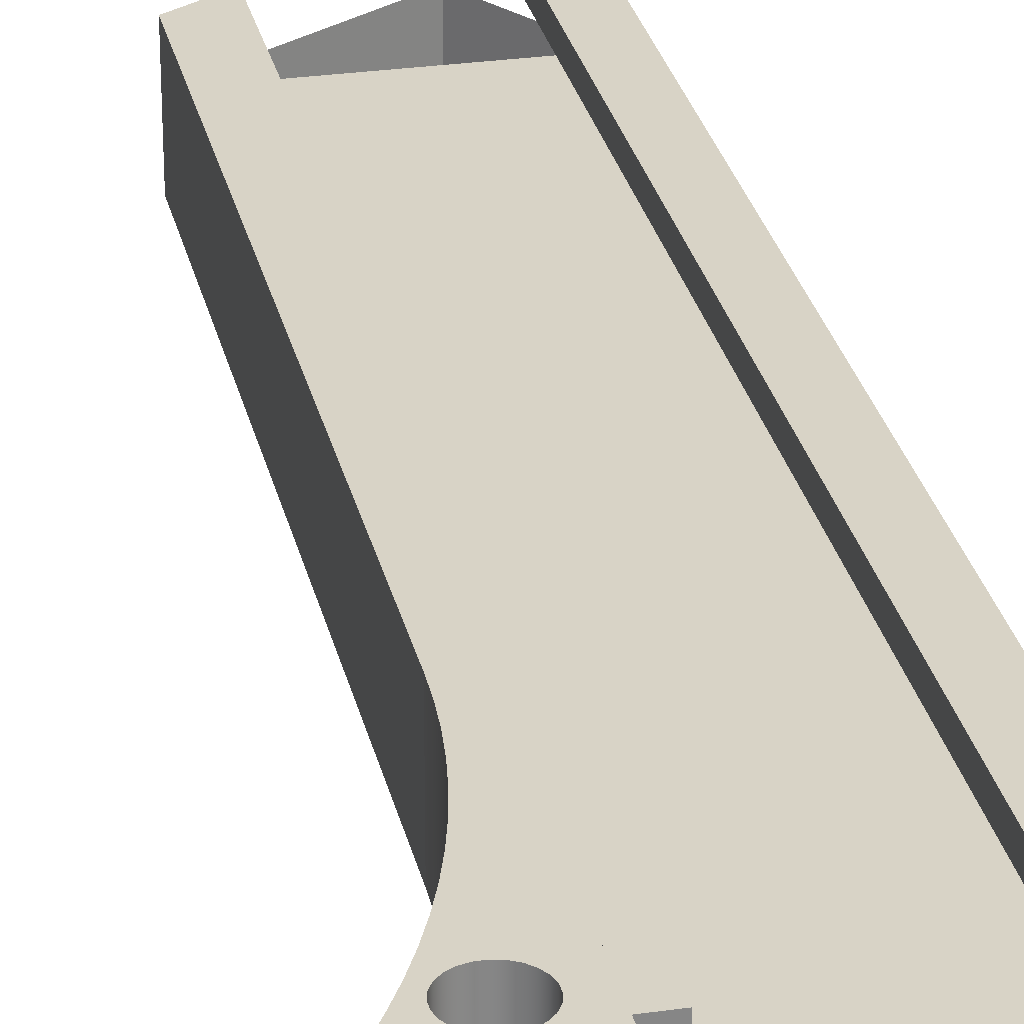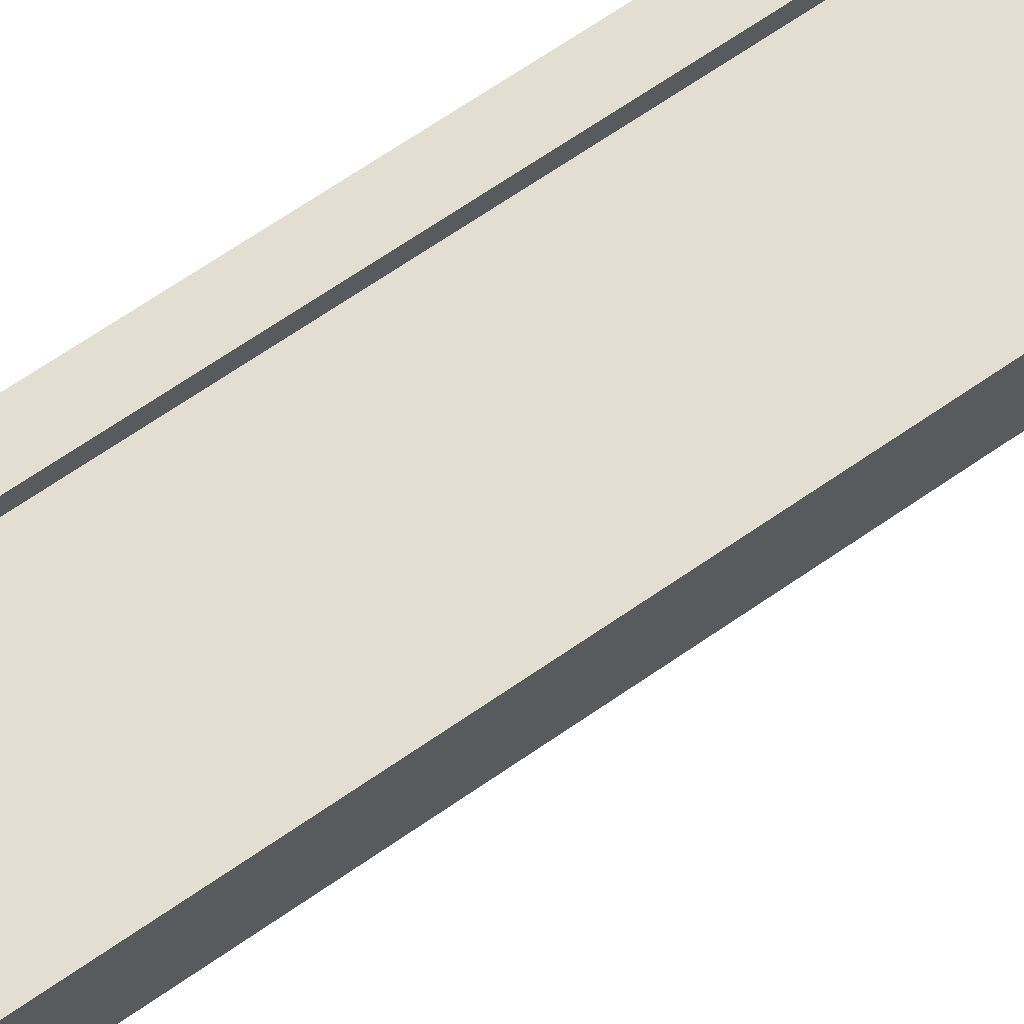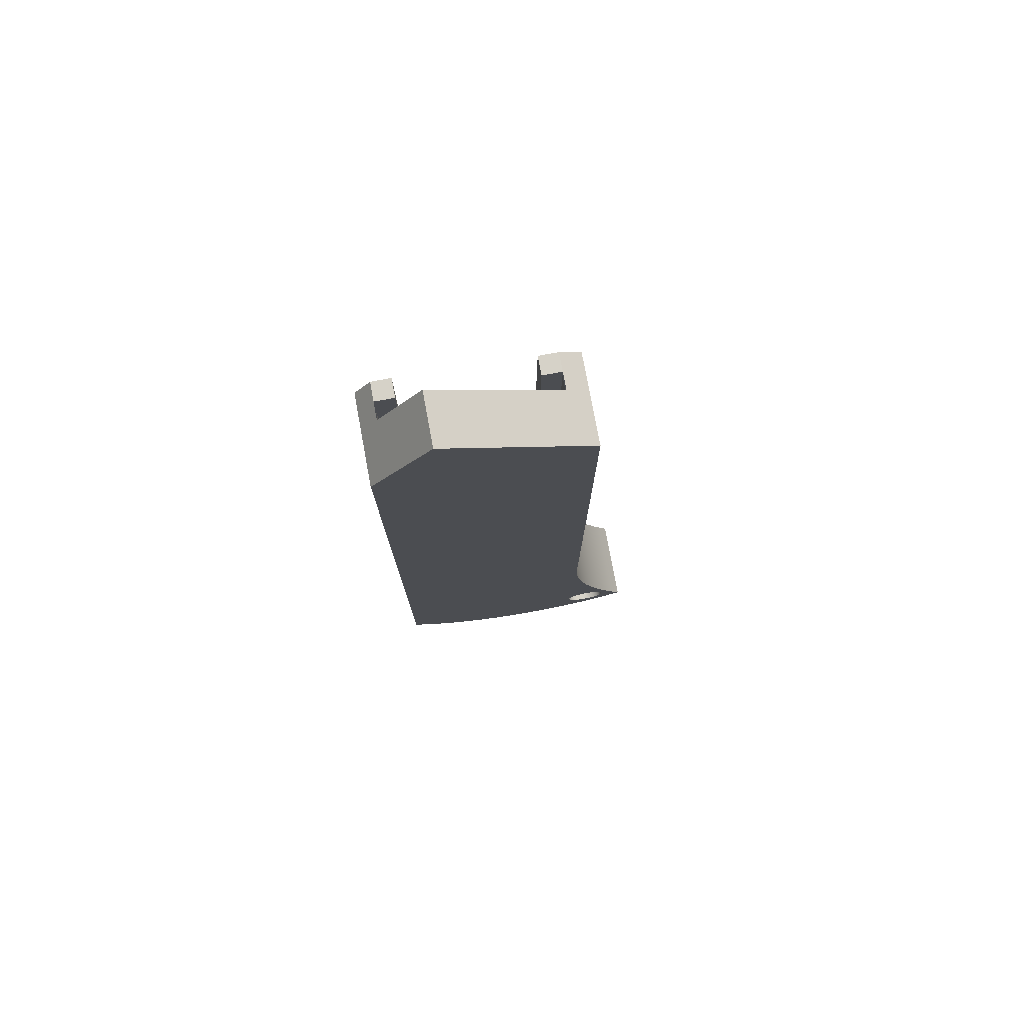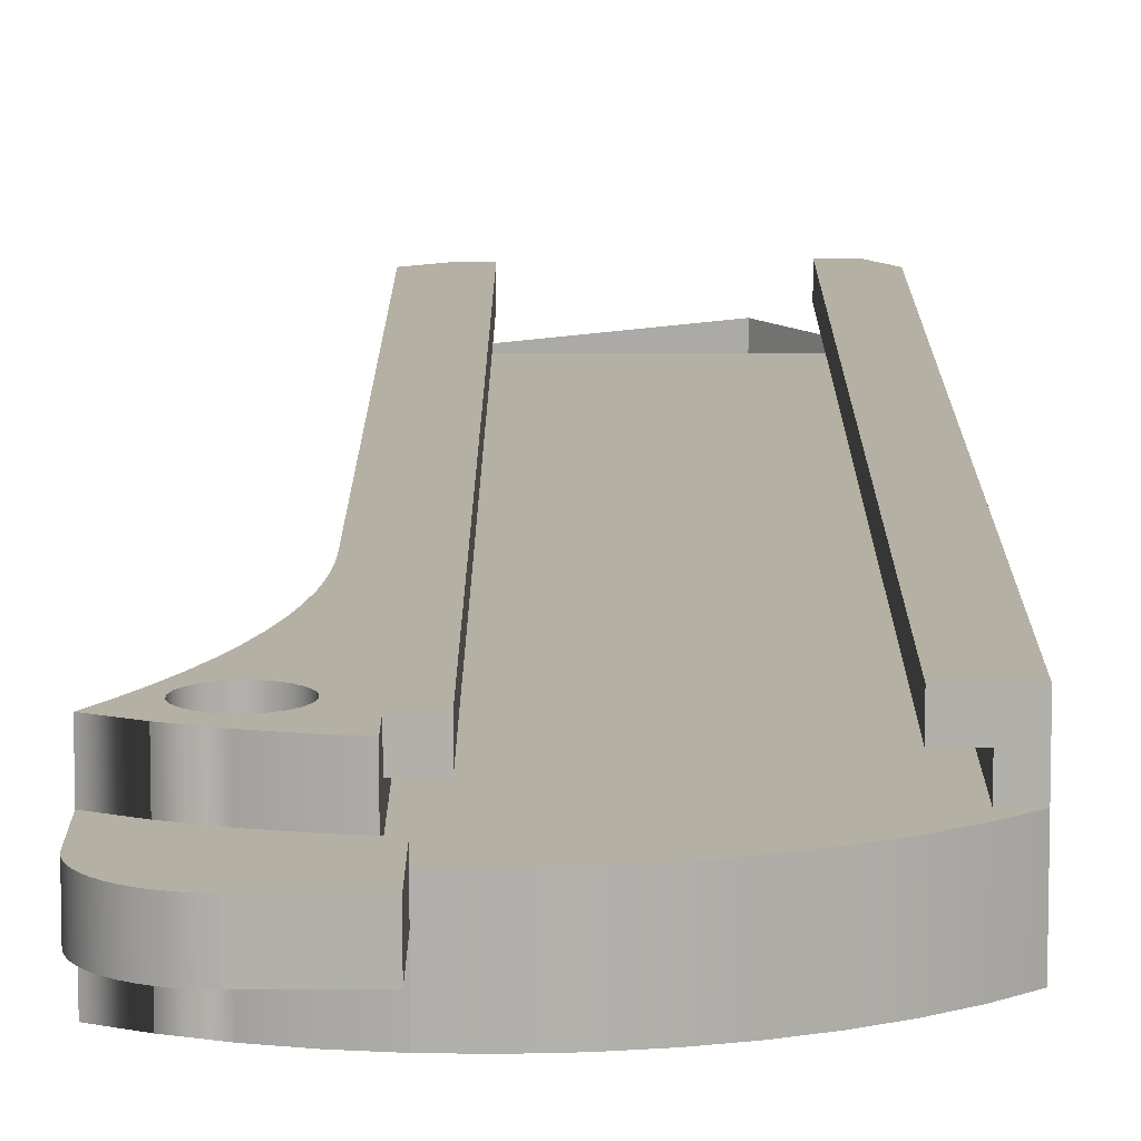
<metadata>
{"format":"obj","ext":"obj","renderer":"f3d","projection":"perspective","resolution":1024,"background":"white","views":[{"elev":28.2,"azim":167.8,"up":"+Y"},{"elev":68.0,"azim":55.3,"up":"+Y"},{"elev":77.5,"azim":-10.5,"up":"+Z"},{"elev":11.5,"azim":-179.9,"up":"+Y"}]}
</metadata>
<code>
o mesh20/mesh20-geometry#mesh20-geometry
v -0.1178 0.03535 -0.5909
v -0.1478 0.03535 0.627
v -0.1478 0.03535 -0.5909
v -0.1178 0.03535 0.627
v -0.1478 0.008556 -0.5909
v -0.1729 0.06412 -0.5909
v -0.1178 0.06412 -0.5909
v -0.1478 0.008556 0.627
v -0.1729 0.008556 -0.5909
v -0.1178 0.06412 0.6655
v 0.1164 0.008556 0.627
v -0.1449 0.008556 -0.6169
v -0.1729 -0.07273 -0.5909
v -0.1478 0.06412 0.6655
v -0.1178 0.03535 0.6655
v -0.1449 -0.07273 -0.6169
v -0.1729 -0.07273 0.627
v -0.1729 0.06412 0.627
v -0.1478 0.03535 0.6655
v -0.1143 0.008556 -0.6397
v -0.1729 0.008556 0.627
v -0.08123 0.008556 -0.6589
v -0.1143 -0.07273 -0.6397
v -0.07934 -0.07273 0.7704
v -0.1478 0.008556 0.6655
v -0.04626 0.008556 -0.6742
v -0.08123 -0.07273 -0.6589
v -0.009783 0.008556 -0.6855
v -0.07934 0.008556 0.7704
v 0.02773 0.008556 -0.6926
v -0.009783 -0.07273 -0.6855
v -0.04626 -0.07273 -0.6742
v 0.1493 0.008556 0.627
v 0.06581 0.008556 -0.6955
v 0.02773 -0.07273 -0.6926
v 0.1493 -0.07273 0.627
v 0.1164 0.008556 0.6477
v 0.104 0.008556 -0.6941
v 0.06581 -0.07273 -0.6955
v 0.1493 -0.07273 -0.3012
v 0.1493 0.06412 0.627
v 0.1164 0.008556 -0.6922
v 0.104 -0.01903 -0.6941
v 0.104 -0.07273 -0.6941
v 0.1472 -0.07273 -0.6046
v 0.1164 0.03535 0.6477
v 0.1164 0.03535 -0.6467
v 0.1164 0.02132 -0.6922
v 0.1417 -0.01903 -0.6884
v 0.104 0.02132 -0.7877
v 0.1493 0.06412 -0.3012
v 0.1448 -0.07273 -0.6129
v 0.1516 -0.07273 -0.5971
v 0.1164 0.06412 0.6477
v 0.1164 0.03535 0.627
v 0.1164 0.06412 -0.6922
v 0.104 0.02132 -0.6941
v 0.1417 0.02132 -0.6884
v 0.1417 -0.07273 -0.6884
v 0.104 -0.01903 -0.7877
v 0.15 -0.07273 -0.3315
v 0.1472 0.06412 -0.6046
v 0.1447 -0.07273 -0.6216
v 0.1516 0.06412 -0.5971
v 0.1417 0.06412 -0.6884
v 0.08639 0.03535 0.6477
v 0.08639 0.03535 0.627
v 0.1164 0.06412 -0.6467
v 0.1774 0.02132 -0.7877
v 0.1786 -0.01903 -0.6785
v 0.1774 -0.01903 -0.7877
v 0.15 0.06412 -0.3315
v 0.1448 0.06412 -0.6129
v 0.1578 -0.07273 -0.591
v 0.1521 -0.07273 -0.3618
v 0.1447 0.06412 -0.6216
v 0.08639 0.06412 0.6477
v 0.08639 0.03535 -0.6467
v 0.1786 0.02132 -0.6785
v 0.1786 -0.07273 -0.6785
v 0.1469 -0.07273 -0.63
v 0.1578 0.06412 -0.591
v 0.1469 0.06412 -0.63
v 0.08639 0.06412 -0.6467
v 0.1786 0.06412 -0.6785
v 0.1866 0.02132 -0.7871
v 0.2142 -0.01903 -0.6646
v 0.1866 -0.01903 -0.7871
v 0.1511 -0.07273 -0.6375
v 0.2142 -0.07273 -0.6646
v 0.1521 0.06412 -0.3618
v 0.1653 -0.07273 -0.5868
v 0.1556 -0.07273 -0.3919
v 0.1511 0.06412 -0.6375
v 0.2142 0.02132 -0.6646
v 0.1572 -0.07273 -0.6437
v 0.1816 -0.07273 -0.6506
v 0.1556 0.06412 -0.3919
v 0.1653 0.06412 -0.5868
v 0.1605 -0.07273 -0.4218
v 0.1572 0.06412 -0.6437
v 0.2142 0.06412 -0.6646
v 0.1957 0.02132 -0.7853
v 0.2479 -0.01903 -0.6467
v 0.1957 -0.01903 -0.7853
v 0.2479 -0.07273 -0.6467
v 0.1646 -0.07273 -0.6481
v 0.173 -0.07273 -0.6505
v 0.19 -0.07273 -0.6484
v 0.1605 0.06412 -0.4218
v 0.1737 -0.07273 -0.5847
v 0.1668 -0.07273 -0.4515
v 0.1646 0.06412 -0.6481
v 0.2479 0.02132 -0.6467
v 0.1816 0.06412 -0.6506
v 0.2044 0.02132 -0.7823
v 0.2203 -0.01903 -0.7731
v 0.2044 -0.01903 -0.7823
v 0.2325 -0.07273 -0.6206
v 0.173 0.06412 -0.6505
v 0.1976 -0.07273 -0.6442
v 0.1668 0.06412 -0.4515
v 0.1737 0.06412 -0.5847
v 0.2479 0.06412 -0.6467
v 0.2203 0.02132 -0.7731
v 0.19 0.06412 -0.6484
v 0.2127 0.02132 -0.7782
v 0.2479 -0.01903 -0.7172
v 0.2127 -0.01903 -0.7782
v 0.2273 -0.01903 -0.767
v 0.2183 -0.07273 -0.5938
v 0.2325 0.06412 -0.6206
v 0.2038 -0.07273 -0.6381
v 0.1824 -0.07273 -0.5848
v 0.1745 -0.07273 -0.4808
v 0.2273 0.02132 -0.767
v 0.1976 0.06412 -0.6442
v 0.2479 0.02132 -0.7172
v 0.2473 -0.01903 -0.7264
v 0.2333 -0.01903 -0.7601
v 0.2106 -0.07273 -0.6137
v 0.2183 0.06412 -0.5938
v 0.2082 -0.07273 -0.6307
v 0.2038 0.06412 -0.6381
v 0.1745 0.06412 -0.4808
v 0.1824 0.06412 -0.5848
v 0.2333 0.02132 -0.7601
v 0.2473 0.02132 -0.7264
v 0.2455 -0.01903 -0.7354
v 0.2385 -0.01903 -0.7524
v 0.2085 -0.07273 -0.6053
v 0.2105 -0.07273 -0.6223
v 0.2054 0.06412 -0.5663
v 0.1907 -0.07273 -0.5871
v 0.1834 -0.07273 -0.5098
v 0.2106 0.06412 -0.6137
v 0.2385 0.02132 -0.7524
v 0.2082 0.06412 -0.6307
v 0.2455 0.02132 -0.7354
v 0.2425 -0.01903 -0.7442
v 0.2054 -0.07273 -0.5663
v 0.2105 0.06412 -0.6223
v 0.2085 0.06412 -0.6053
v 0.1834 0.06412 -0.5098
v 0.1907 0.06412 -0.5871
v 0.2425 0.02132 -0.7442
v 0.2043 -0.07273 -0.5977
v 0.1938 0.06412 -0.5383
v 0.2043 0.06412 -0.5977
v 0.1982 -0.07273 -0.5915
v 0.1938 -0.07273 -0.5383
v 0.1982 0.06412 -0.5915
f 1 2 3
f 2 1 4
f 3 2 1
f 4 1 2
f 3 5 2
f 1 6 3
f 1 4 7
f 8 2 5
f 5 3 9
f 6 9 3
f 7 6 1
f 7 4 10
f 8 5 11
f 5 9 12
f 9 6 13
f 7 14 6
f 15 10 4
f 10 14 7
f 12 11 5
f 12 9 16
f 13 6 17
f 13 16 9
f 18 6 14
f 15 19 10
f 14 10 19
f 20 11 12
f 12 16 20
f 17 6 21
f 13 17 16
f 18 21 6
f 14 19 18
f 22 11 20
f 23 20 16
f 21 18 17
f 24 16 17
f 25 18 19
f 26 11 22
f 22 20 27
f 23 27 20
f 23 16 24
f 18 25 17
f 17 25 24
f 28 11 26
f 22 27 26
f 27 23 24
f 29 24 25
f 30 11 28
f 28 26 31
f 32 26 27
f 32 27 24
f 29 33 24
f 34 11 30
f 30 28 35
f 32 31 26
f 31 35 28
f 36 32 24
f 36 24 33
f 37 33 29
f 38 11 34
f 34 30 39
f 35 39 30
f 31 32 36
f 35 31 36
f 36 33 40
f 41 33 37
f 42 11 38
f 38 34 43
f 39 44 34
f 39 35 36
f 41 40 33
f 40 45 36
f 46 41 37
f 42 47 11
f 48 38 42
f 42 38 48
f 38 49 42
f 42 49 38
f 43 34 44
f 43 50 38
f 49 38 43
f 43 38 49
f 44 39 36
f 51 40 41
f 45 52 36
f 53 45 40
f 54 41 46
f 55 11 47
f 56 47 42
f 38 48 57
f 57 48 38
f 48 56 42
f 42 58 48
f 48 58 42
f 58 42 49
f 49 42 58
f 57 38 50
f 60 50 43
f 43 49 60
f 59 44 36
f 40 51 61
f 51 41 62
f 52 63 36
f 45 62 52
f 53 64 45
f 61 53 40
f 41 54 65
f 46 66 54
f 67 47 55
f 55 47 67
f 68 47 56
f 57 50 48
f 58 48 69
f 70 58 49
f 49 58 70
f 60 71 50
f 71 60 49
f 63 59 36
f 72 61 51
f 62 41 73
f 64 51 62
f 52 73 63
f 73 52 62
f 62 45 64
f 53 74 64
f 75 53 61
f 65 54 56
f 76 41 65
f 77 54 66
f 47 67 78
f 78 67 47
f 47 68 78
f 56 54 68
f 69 48 50
f 79 58 69
f 58 70 79
f 79 70 58
f 70 71 49
f 69 50 71
f 63 81 59
f 61 72 75
f 72 51 64
f 73 41 76
f 76 63 73
f 82 64 74
f 74 53 75
f 76 65 83
f 77 84 54
f 77 66 84
f 78 84 67
f 84 78 68
f 68 54 84
f 86 79 69
f 87 79 70
f 70 79 87
f 88 71 70
f 69 71 86
f 80 59 89
f 89 59 81
f 63 76 81
f 91 75 72
f 91 72 64
f 82 91 64
f 74 92 82
f 93 74 75
f 83 65 94
f 83 81 76
f 67 84 66
f 85 94 65
f 95 79 86
f 79 87 95
f 95 87 79
f 87 88 70
f 88 86 71
f 96 80 89
f 90 80 97
f 81 83 89
f 75 91 93
f 98 91 82
f 99 82 92
f 92 74 100
f 100 74 93
f 94 89 83
f 101 94 85
f 103 95 86
f 95 104 87
f 87 104 95
f 105 88 87
f 86 88 103
f 107 80 96
f 89 94 96
f 97 80 108
f 109 90 97
f 98 93 91
f 110 98 82
f 99 110 82
f 92 111 99
f 112 92 100
f 93 98 100
f 101 96 94
f 113 101 85
f 102 115 85
f 116 95 103
f 104 95 114
f 114 95 104
f 104 117 87
f 105 103 88
f 118 105 87
f 106 90 119
f 108 80 107
f 96 101 107
f 108 120 97
f 121 90 109
f 97 115 109
f 110 100 98
f 122 110 99
f 123 99 111
f 111 92 112
f 100 110 112
f 113 107 101
f 120 113 85
f 114 95 125
f 115 120 85
f 126 115 102
f 127 95 116
f 116 103 118
f 104 114 128
f 114 104 124
f 117 129 87
f 130 117 104
f 104 106 124
f 105 118 103
f 129 118 87
f 119 90 131
f 119 132 106
f 107 113 108
f 115 97 120
f 120 108 113
f 133 90 121
f 109 126 121
f 126 109 115
f 122 112 110
f 123 122 99
f 111 134 123
f 135 111 112
f 124 132 102
f 125 95 127
f 136 114 125
f 137 126 102
f 116 118 127
f 138 128 114
f 128 139 104
f 129 117 127
f 117 130 125
f 140 130 104
f 124 106 132
f 129 127 118
f 90 141 131
f 131 142 119
f 132 119 142
f 143 90 133
f 133 121 144
f 137 121 126
f 112 122 135
f 145 122 123
f 146 123 134
f 134 111 135
f 132 142 102
f 125 127 117
f 147 114 136
f 136 125 130
f 144 137 102
f 128 138 139
f 138 114 148
f 139 149 104
f 140 147 130
f 150 140 104
f 141 151 131
f 141 90 152
f 142 131 153
f 152 90 143
f 133 144 143
f 137 144 121
f 145 135 122
f 146 145 123
f 134 154 146
f 155 134 135
f 102 142 156
f 157 114 147
f 136 130 147
f 158 144 102
f 148 139 138
f 148 114 159
f 149 160 104
f 139 148 149
f 147 140 157
f 150 157 140
f 160 150 104
f 131 151 161
f 141 156 151
f 152 162 141
f 161 153 131
f 142 153 163
f 143 158 152
f 158 143 144
f 135 145 155
f 164 145 146
f 165 146 154
f 154 134 155
f 156 142 163
f 156 162 102
f 166 114 157
f 162 158 102
f 159 114 166
f 159 149 148
f 149 159 160
f 157 150 166
f 160 166 150
f 151 167 161
f 163 151 156
f 156 141 162
f 162 152 158
f 153 161 168
f 163 153 169
f 164 155 145
f 165 164 146
f 154 170 165
f 171 154 155
f 166 160 159
f 167 170 161
f 151 163 167
f 171 168 161
f 153 168 172
f 169 153 172
f 169 167 163
f 155 164 171
f 168 164 165
f 172 165 170
f 170 154 171
f 161 170 171
f 167 169 170
f 168 171 164
f 172 168 165
f 172 170 169
f 2 5 3
f 3 6 1
f 7 4 1
f 5 2 8
f 9 3 5
f 3 9 6
f 1 6 7
f 10 4 7
f 13 6 9
f 6 14 7
f 4 10 15
f 7 14 10
f 16 9 12
f 17 6 13
f 9 16 13
f 14 6 18
f 10 19 15
f 19 10 14
f 20 16 12
f 21 6 17
f 16 17 13
f 6 21 18
f 18 19 14
f 16 20 23
f 17 18 21
f 17 16 24
f 19 18 25
f 27 20 22
f 20 27 23
f 24 16 23
f 17 25 18
f 24 25 17
f 26 27 22
f 24 23 27
f 25 24 29
f 31 26 28
f 27 26 32
f 24 27 32
f 24 33 29
f 35 28 30
f 26 31 32
f 28 35 31
f 24 32 36
f 33 24 36
f 29 33 37
f 39 30 34
f 30 39 35
f 36 32 31
f 36 31 35
f 40 33 36
f 37 33 41
f 43 34 38
f 34 44 39
f 36 35 39
f 33 40 41
f 36 45 40
f 37 41 46
f 11 47 42
f 44 34 43
f 38 50 43
f 36 39 44
f 41 40 51
f 36 52 45
f 40 45 53
f 46 41 54
f 47 11 55
f 42 47 56
f 42 56 48
f 59 43 44
f 44 43 59
f 50 38 57
f 43 50 60
f 60 49 43
f 43 59 49
f 49 59 43
f 36 44 59
f 61 51 40
f 62 41 51
f 36 63 52
f 52 62 45
f 45 64 53
f 40 53 61
f 65 54 41
f 54 66 46
f 56 47 68
f 48 50 57
f 58 56 48
f 48 56 58
f 69 48 58
f 50 71 60
f 49 60 71
f 59 70 49
f 49 70 59
f 36 59 63
f 51 61 72
f 73 41 62
f 62 51 64
f 63 73 52
f 62 52 73
f 64 45 62
f 64 74 53
f 61 53 75
f 56 54 65
f 65 41 76
f 66 54 77
f 78 68 47
f 68 54 56
f 50 48 69
f 56 58 65
f 65 58 56
f 69 58 79
f 49 71 70
f 71 50 69
f 70 59 80
f 80 59 70
f 59 81 63
f 75 72 61
f 64 51 72
f 76 41 73
f 73 63 76
f 74 64 82
f 75 53 74
f 83 65 76
f 54 84 77
f 84 66 77
f 67 84 78
f 68 78 84
f 84 54 68
f 58 85 65
f 65 85 58
f 85 58 79
f 79 58 85
f 69 79 86
f 70 71 88
f 86 71 69
f 89 59 80
f 90 70 80
f 80 70 90
f 81 59 89
f 81 76 63
f 72 75 91
f 64 72 91
f 64 91 82
f 82 92 74
f 75 74 93
f 94 65 83
f 76 81 83
f 66 84 67
f 65 94 85
f 95 85 79
f 79 85 95
f 86 79 95
f 70 88 87
f 70 90 87
f 87 90 70
f 71 86 88
f 89 80 96
f 97 80 90
f 89 83 81
f 93 91 75
f 82 91 98
f 92 82 99
f 100 74 92
f 93 74 100
f 83 89 94
f 85 94 101
f 85 95 102
f 102 95 85
f 86 95 103
f 87 88 105
f 87 106 90
f 90 106 87
f 103 88 86
f 96 80 107
f 96 94 89
f 108 80 97
f 97 90 109
f 91 93 98
f 82 98 110
f 82 110 99
f 99 111 92
f 100 92 112
f 100 98 93
f 94 96 101
f 85 101 113
f 102 114 95
f 95 114 102
f 85 115 102
f 103 95 116
f 87 117 104
f 106 87 104
f 104 87 106
f 88 103 105
f 87 105 118
f 119 90 106
f 107 80 108
f 107 101 96
f 97 120 108
f 109 90 121
f 109 115 97
f 98 100 110
f 99 110 122
f 111 99 123
f 112 92 111
f 112 110 100
f 101 107 113
f 85 113 120
f 114 102 124
f 124 102 114
f 125 95 114
f 85 120 115
f 102 115 126
f 116 95 127
f 118 103 116
f 128 114 104
f 124 104 114
f 87 129 117
f 104 117 130
f 124 106 104
f 103 118 105
f 87 118 129
f 131 90 119
f 106 132 119
f 108 113 107
f 120 97 115
f 113 108 120
f 121 90 133
f 121 126 109
f 115 109 126
f 110 112 122
f 99 122 123
f 123 134 111
f 112 111 135
f 102 132 124
f 127 95 125
f 125 114 136
f 102 126 137
f 127 118 116
f 114 128 138
f 104 139 128
f 127 117 129
f 125 130 117
f 104 130 140
f 132 106 124
f 118 127 129
f 131 141 90
f 119 142 131
f 142 119 132
f 133 90 143
f 144 121 133
f 126 121 137
f 135 122 112
f 123 122 145
f 134 123 146
f 135 111 134
f 102 142 132
f 117 127 125
f 136 114 147
f 130 125 136
f 102 137 144
f 139 138 128
f 148 114 138
f 104 149 139
f 130 147 140
f 104 140 150
f 131 151 141
f 152 90 141
f 153 131 142
f 143 90 152
f 143 144 133
f 121 144 137
f 122 135 145
f 123 145 146
f 146 154 134
f 135 134 155
f 156 142 102
f 147 114 157
f 147 130 136
f 102 144 158
f 138 139 148
f 159 114 148
f 104 160 149
f 149 148 139
f 157 140 147
f 140 157 150
f 104 150 160
f 161 151 131
f 151 156 141
f 141 162 152
f 131 153 161
f 163 153 142
f 152 158 143
f 144 143 158
f 155 145 135
f 146 145 164
f 154 146 165
f 155 134 154
f 163 142 156
f 102 162 156
f 157 114 166
f 102 158 162
f 166 114 159
f 148 149 159
f 160 159 149
f 166 150 157
f 150 166 160
f 161 167 151
f 156 151 163
f 162 141 156
f 158 152 162
f 168 161 153
f 169 153 163
f 145 155 164
f 146 164 165
f 165 170 154
f 155 154 171
f 159 160 166
f 161 170 167
f 167 163 151
f 161 168 171
f 172 168 153
f 172 153 169
f 163 167 169
f 171 164 155
f 165 164 168
f 170 165 172
f 171 154 170
f 171 170 161
f 170 169 167
f 164 171 168
f 165 168 172
f 169 170 172
f 11 5 8
f 12 9 5
f 5 11 12
f 12 11 20
f 20 11 22
f 22 11 26
f 26 11 28
f 28 11 30
f 30 11 34
f 34 11 38
f 38 11 42

</code>
